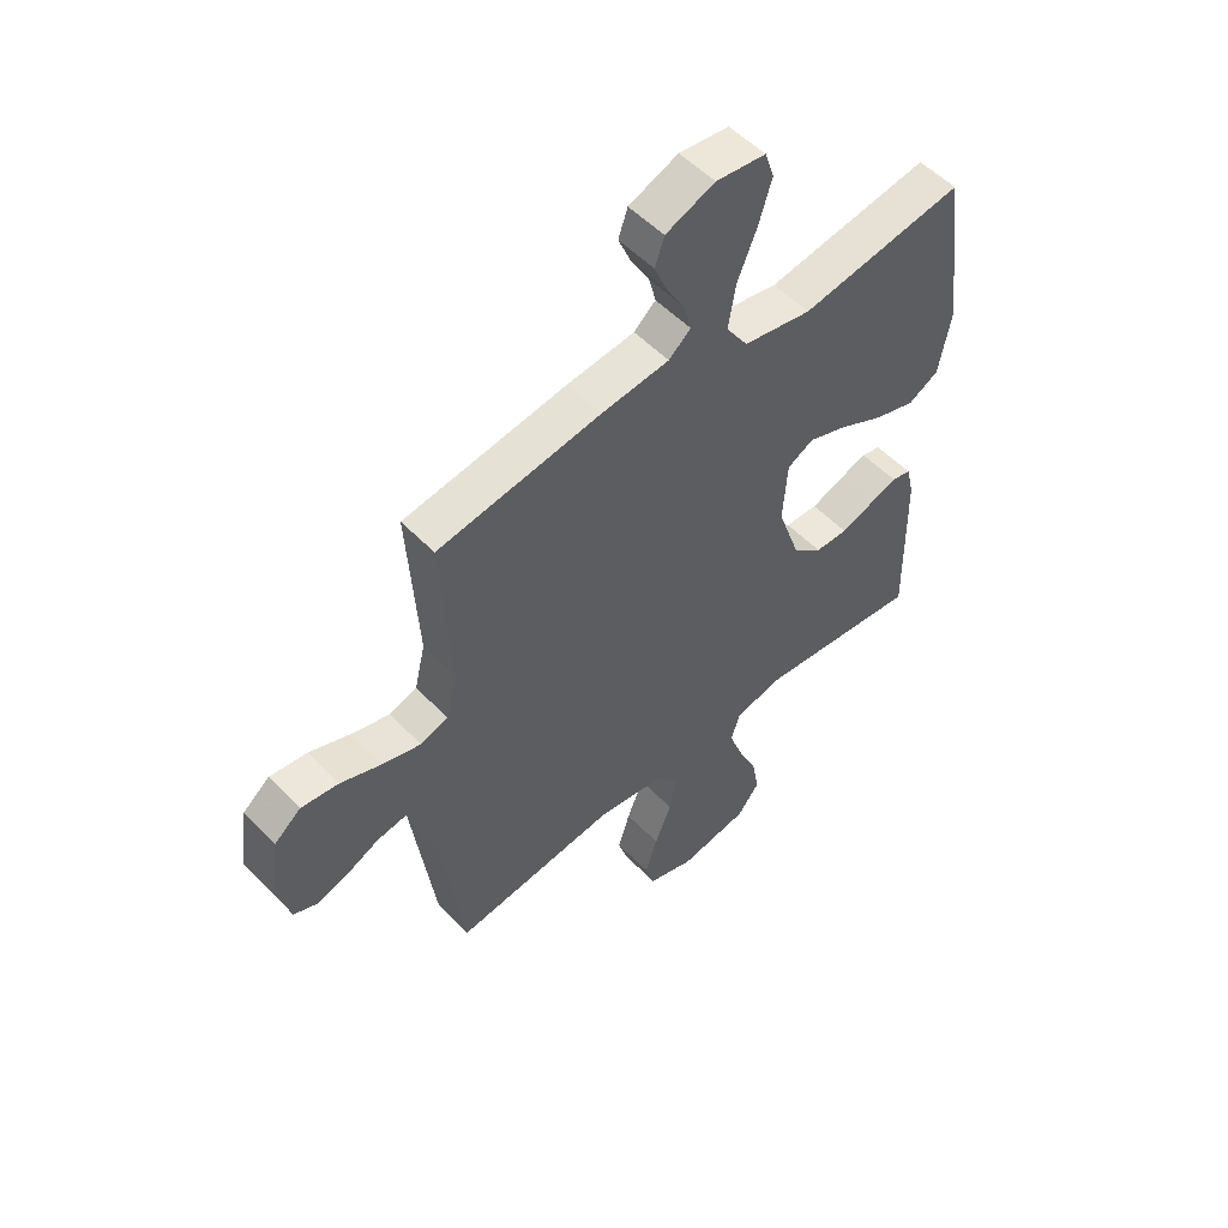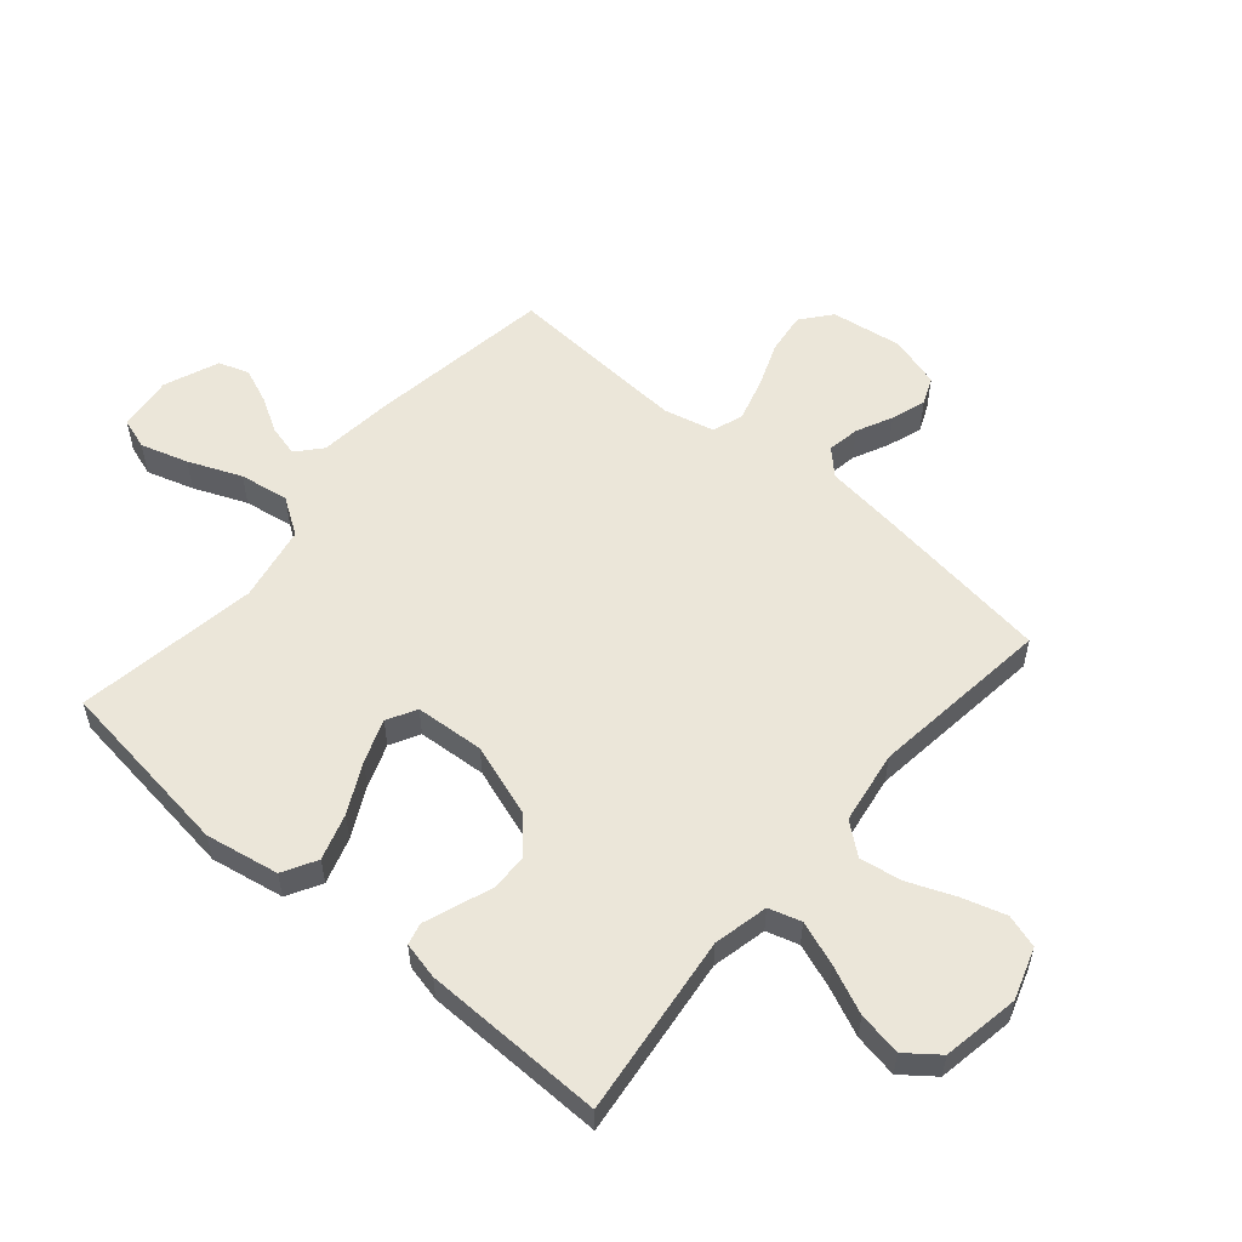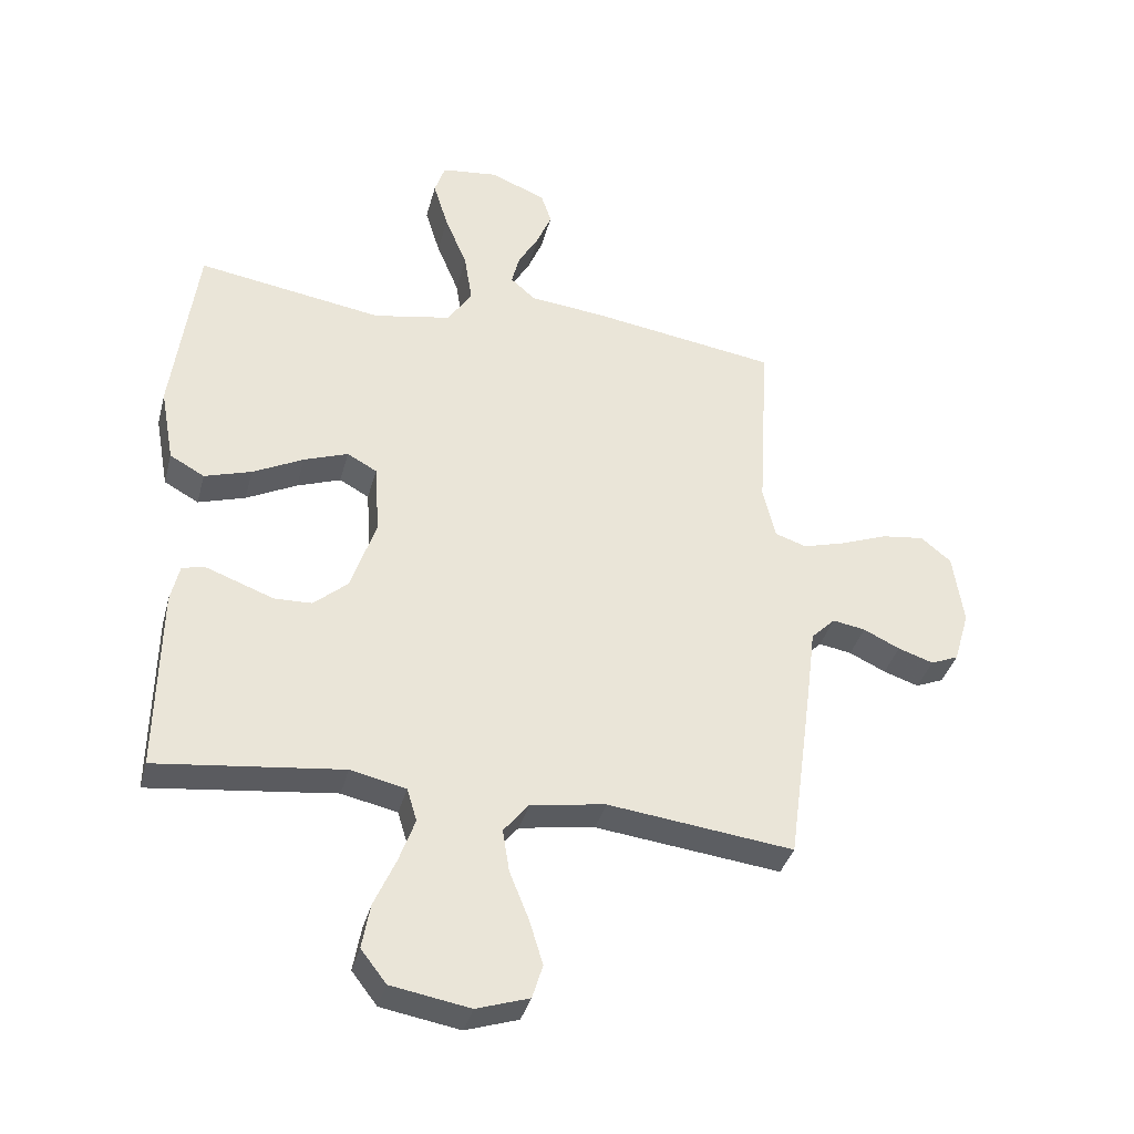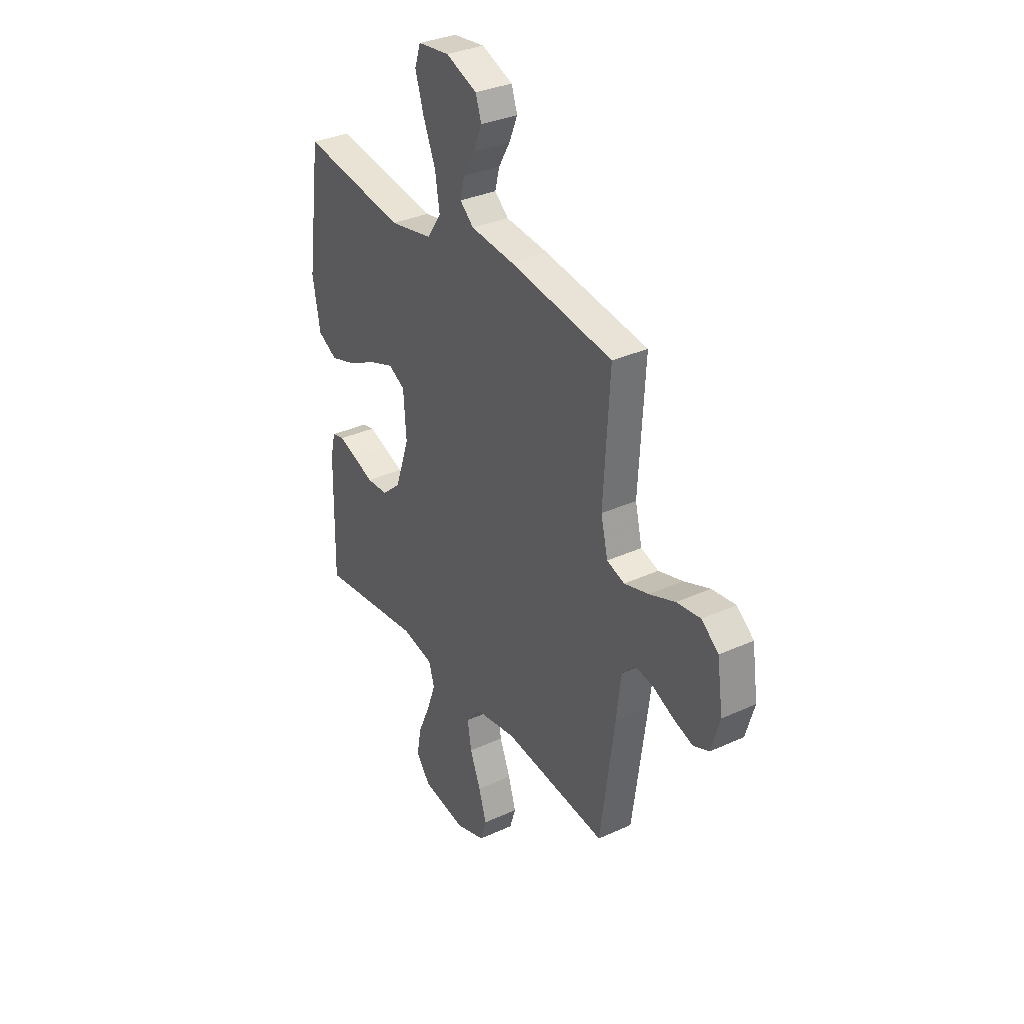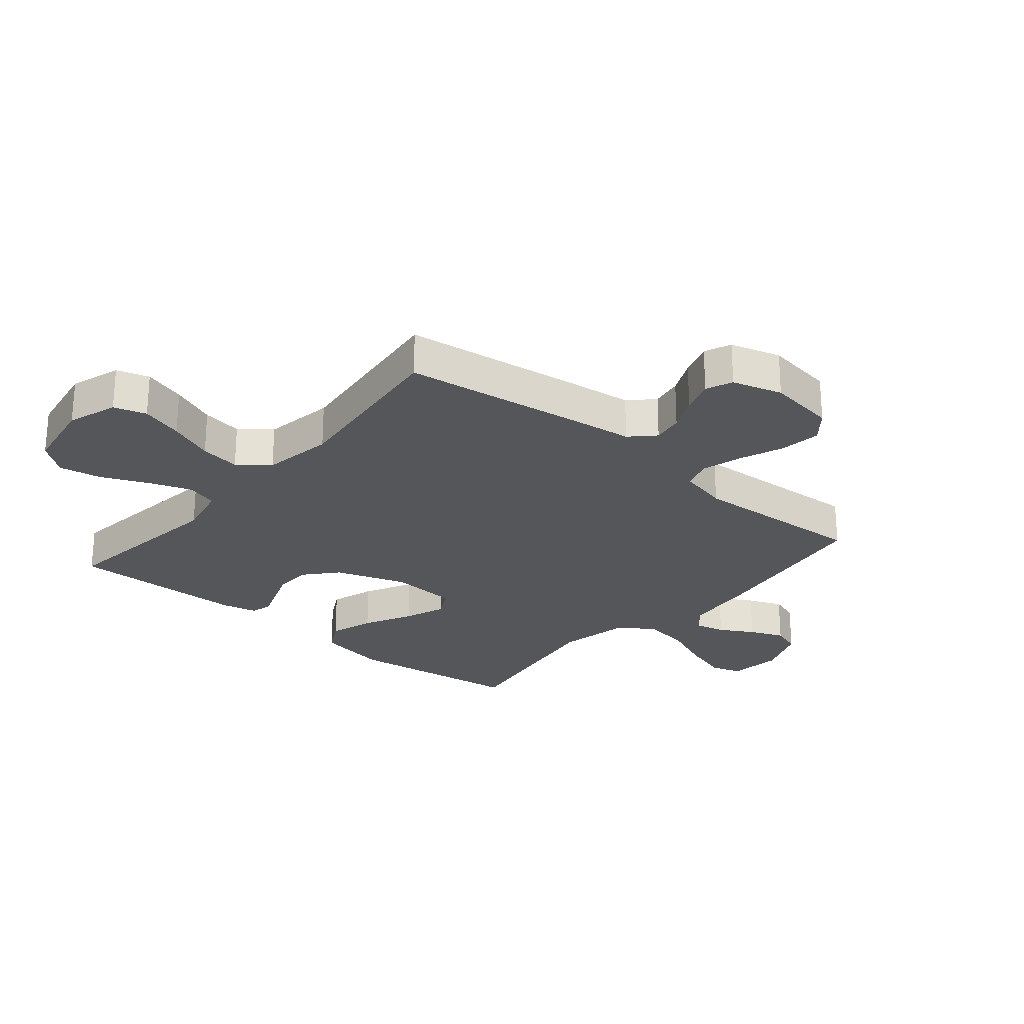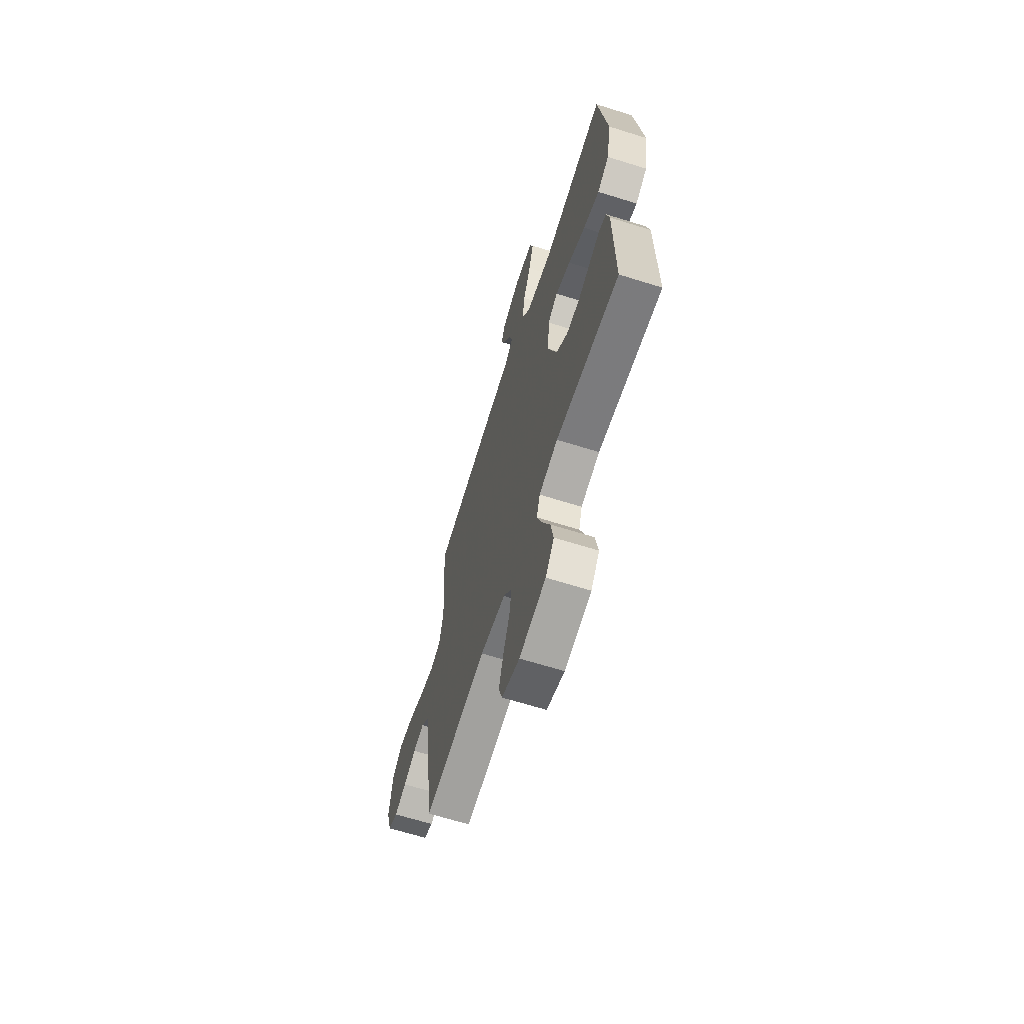
<metadata>
{"format":"obj","ext":"obj","renderer":"f3d","projection":"perspective","resolution":1024,"background":"white","views":[{"elev":53.5,"azim":-42.6,"up":"+Z"},{"elev":55.8,"azim":130.5,"up":"+Y"},{"elev":-36.8,"azim":165.6,"up":"+Z"},{"elev":33.1,"azim":-122.2,"up":"+Z"},{"elev":-25.4,"azim":-130.2,"up":"+Y"},{"elev":-65.3,"azim":72.5,"up":"+Z"}]}
</metadata>
<code>
v -0.5 0.07 0.5
v -0.2 0.07 0.545
v -0.077 0.07 0.558
v -0.037 0.07 0.593
v -0.05 0.07 0.644
v -0.083 0.07 0.701
v -0.107 0.07 0.759
v -0.09 0.07 0.809
v 0 0.07 0.845
v 0.091 0.07 0.834
v 0.108 0.07 0.783
v 0.084 0.07 0.705
v 0.048 0.07 0.618
v 0.035 0.07 0.537
v 0.075 0.07 0.477
v 0.2 0.07 0.453
v 0.5 0.07 0.5
v 0.54 0.07 0.2
v 0.518 0.07 0.079
v 0.462 0.07 0.048
v 0.386 0.07 0.072
v 0.304 0.07 0.114
v 0.233 0.07 0.14
v 0.185 0.07 0.114
v 0.177 0.07 0
v 0.218 0.07 -0.121
v 0.273 0.07 -0.169
v 0.334 0.07 -0.171
v 0.393 0.07 -0.149
v 0.445 0.07 -0.13
v 0.481 0.07 -0.139
v 0.495 0.07 -0.2
v 0.5 0.07 -0.5
v 0.2 0.07 -0.464
v 0.11 0.07 -0.484
v 0.094 0.07 -0.537
v 0.12 0.07 -0.609
v 0.155 0.07 -0.688
v 0.168 0.07 -0.76
v 0.127 0.07 -0.813
v 0 0.07 -0.835
v -0.085 0.07 -0.807
v -0.102 0.07 -0.752
v -0.08 0.07 -0.68
v -0.049 0.07 -0.603
v -0.038 0.07 -0.534
v -0.079 0.07 -0.483
v -0.2 0.07 -0.464
v -0.5 0.07 -0.5
v -0.541 0.07 -0.2
v -0.555 0.07 -0.087
v -0.594 0.07 -0.048
v -0.647 0.07 -0.057
v -0.706 0.07 -0.085
v -0.763 0.07 -0.104
v -0.808 0.07 -0.085
v -0.833 0.07 0
v -0.816 0.07 0.117
v -0.767 0.07 0.157
v -0.698 0.07 0.148
v -0.623 0.07 0.119
v -0.553 0.07 0.099
v -0.502 0.07 0.116
v -0.482 0.07 0.2
v -0.5 0 0.5
v -0.2 0 0.545
v -0.077 0 0.558
v -0.037 0 0.593
v -0.05 0 0.644
v -0.083 0 0.701
v -0.107 0 0.759
v -0.09 0 0.809
v 0 0 0.845
v 0.091 0 0.834
v 0.108 0 0.783
v 0.084 0 0.705
v 0.048 0 0.618
v 0.035 0 0.537
v 0.075 0 0.477
v 0.2 0 0.453
v 0.5 0 0.5
v 0.54 0 0.2
v 0.518 0 0.079
v 0.462 0 0.048
v 0.386 0 0.072
v 0.304 0 0.114
v 0.233 0 0.14
v 0.185 0 0.114
v 0.177 0 0
v 0.218 0 -0.121
v 0.273 0 -0.169
v 0.334 0 -0.171
v 0.393 0 -0.149
v 0.445 0 -0.13
v 0.481 0 -0.139
v 0.495 0 -0.2
v 0.5 0 -0.5
v 0.2 0 -0.464
v 0.11 0 -0.484
v 0.094 0 -0.537
v 0.12 0 -0.609
v 0.155 0 -0.688
v 0.168 0 -0.76
v 0.127 0 -0.813
v 0 0 -0.835
v -0.085 0 -0.807
v -0.102 0 -0.752
v -0.08 0 -0.68
v -0.049 0 -0.603
v -0.038 0 -0.534
v -0.079 0 -0.483
v -0.2 0 -0.464
v -0.5 0 -0.5
v -0.541 0 -0.2
v -0.555 0 -0.087
v -0.594 0 -0.048
v -0.647 0 -0.057
v -0.706 0 -0.085
v -0.763 0 -0.104
v -0.808 0 -0.085
v -0.833 0 0
v -0.816 0 0.117
v -0.767 0 0.157
v -0.698 0 0.148
v -0.623 0 0.119
v -0.553 0 0.099
v -0.502 0 0.116
v -0.482 0 0.2
f 58 59 60 61
f 58 61 62
f 57 58 62
f 56 57 62 63
f 53 54 55 56
f 48 49 50 51
f 47 48 51
f 47 51 52
f 42 43 44 45
f 40 41 42 45
f 40 45 46
f 37 38 39 40
f 36 37 40 46
f 35 36 46 47
f 31 32 33 34
f 28 29 30 31
f 28 31 34 35
f 19 20 21 22
f 19 22 23
f 16 17 18 19
f 15 16 19 23
f 14 15 23 24
f 10 11 12 13
f 8 9 10 13
f 8 13 14
f 5 6 7 8
f 4 5 8 14
f 3 4 14 24
f 64 1 2 3
f 63 64 3 24
f 53 56 63 24
f 52 53 24
f 47 52 24 25
f 27 28 35 47
f 26 27 47
f 25 26 47
f 125 124 123 122
f 126 125 122
f 126 122 121
f 127 126 121 120
f 120 119 118 117
f 115 114 113 112
f 115 112 111
f 116 115 111
f 109 108 107 106
f 109 106 105 104
f 110 109 104
f 104 103 102 101
f 110 104 101 100
f 111 110 100 99
f 98 97 96 95
f 95 94 93 92
f 99 98 95 92
f 86 85 84 83
f 87 86 83
f 83 82 81 80
f 87 83 80 79
f 88 87 79 78
f 77 76 75 74
f 77 74 73 72
f 78 77 72
f 72 71 70 69
f 78 72 69 68
f 88 78 68 67
f 67 66 65 128
f 88 67 128 127
f 88 127 120 117
f 88 117 116
f 89 88 116 111
f 111 99 92 91
f 111 91 90
f 111 90 89
f 1 65 66 2
f 2 66 67 3
f 3 67 68 4
f 4 68 69 5
f 5 69 70 6
f 6 70 71 7
f 7 71 72 8
f 8 72 73 9
f 9 73 74 10
f 10 74 75 11
f 11 75 76 12
f 12 76 77 13
f 13 77 78 14
f 14 78 79 15
f 15 79 80 16
f 16 80 81 17
f 17 81 82 18
f 18 82 83 19
f 19 83 84 20
f 20 84 85 21
f 21 85 86 22
f 22 86 87 23
f 23 87 88 24
f 24 88 89 25
f 25 89 90 26
f 26 90 91 27
f 27 91 92 28
f 28 92 93 29
f 29 93 94 30
f 30 94 95 31
f 31 95 96 32
f 32 96 97 33
f 33 97 98 34
f 34 98 99 35
f 35 99 100 36
f 36 100 101 37
f 37 101 102 38
f 38 102 103 39
f 39 103 104 40
f 40 104 105 41
f 41 105 106 42
f 42 106 107 43
f 43 107 108 44
f 44 108 109 45
f 45 109 110 46
f 46 110 111 47
f 47 111 112 48
f 48 112 113 49
f 49 113 114 50
f 50 114 115 51
f 51 115 116 52
f 52 116 117 53
f 53 117 118 54
f 54 118 119 55
f 55 119 120 56
f 56 120 121 57
f 57 121 122 58
f 58 122 123 59
f 59 123 124 60
f 60 124 125 61
f 61 125 126 62
f 62 126 127 63
f 63 127 128 64
f 64 128 65 1

</code>
